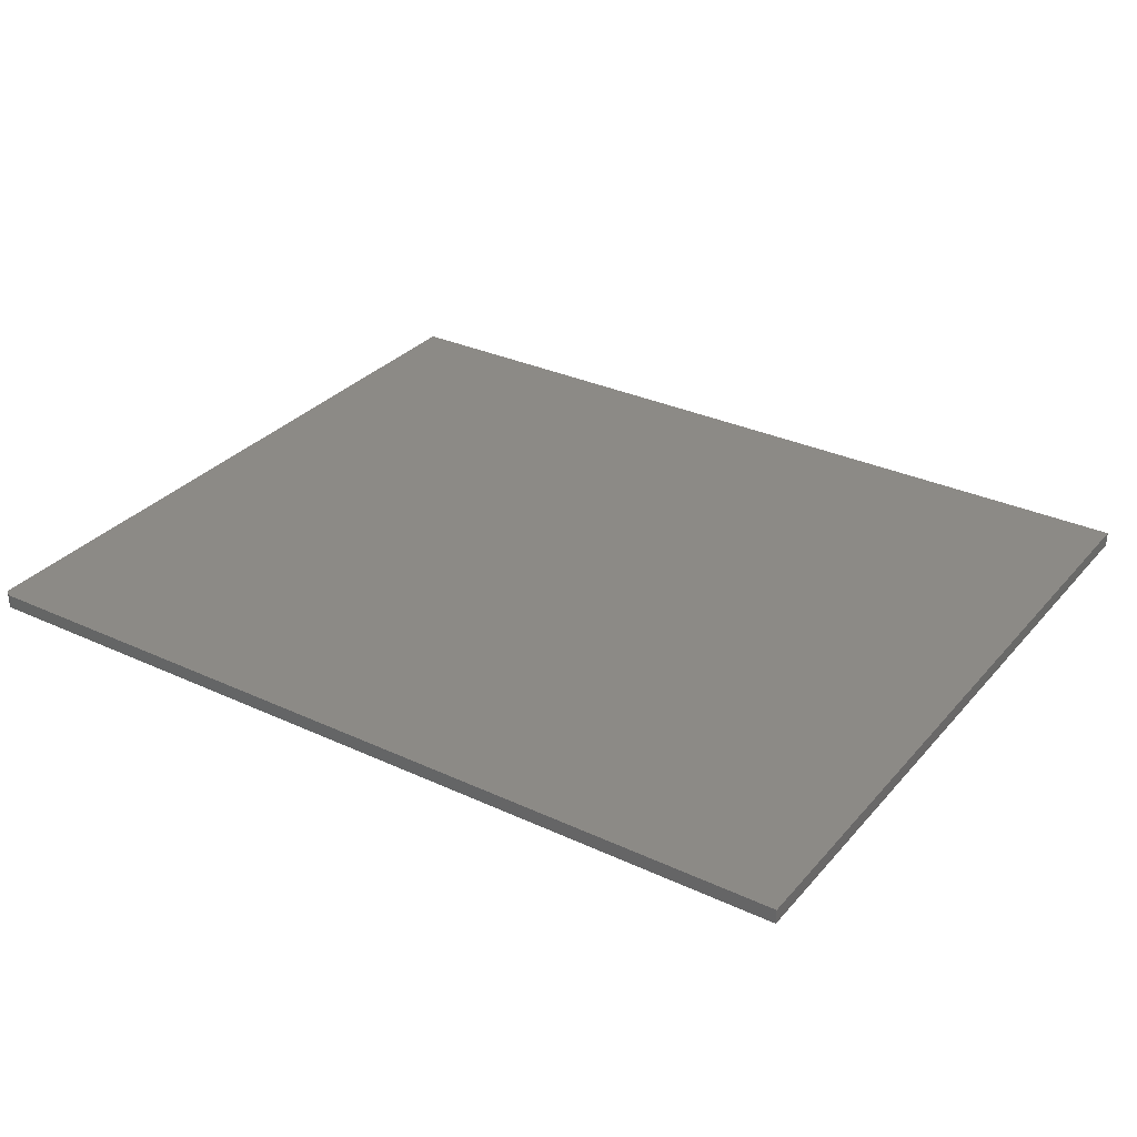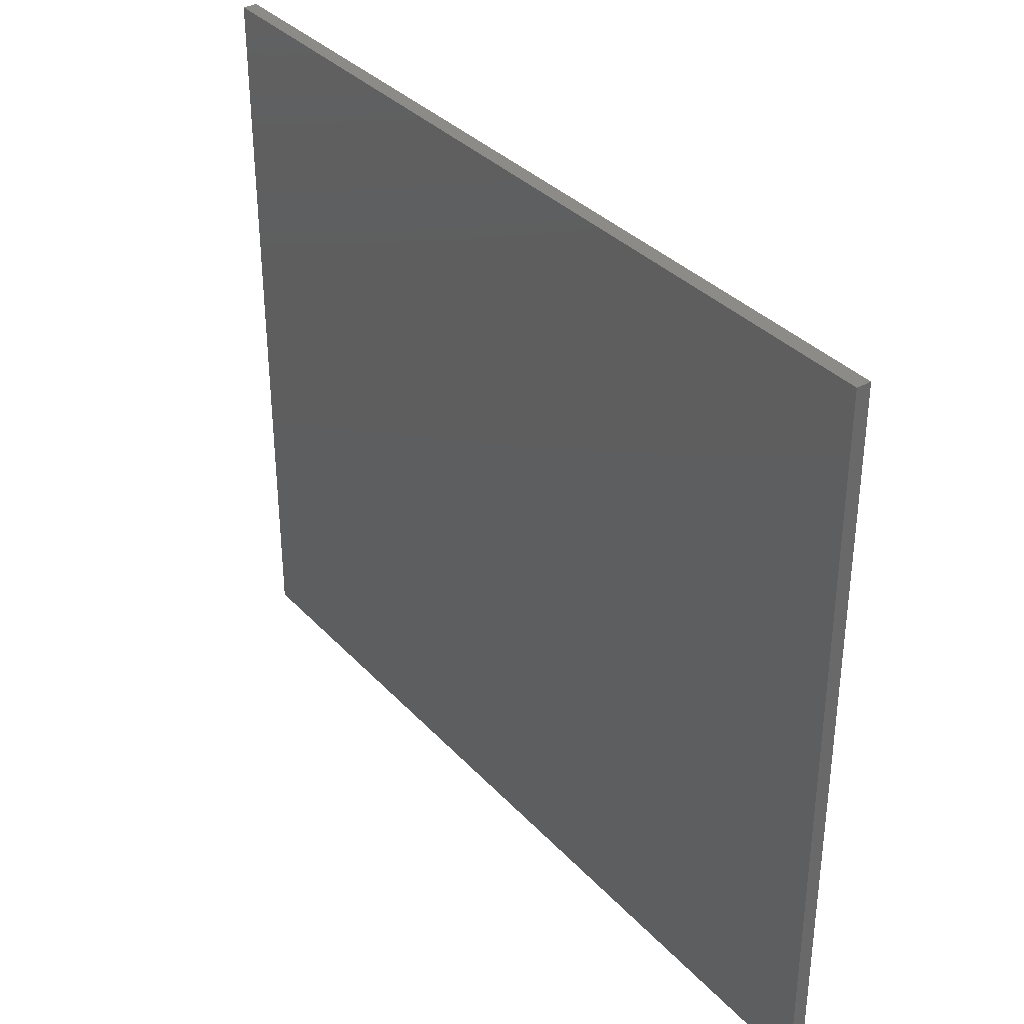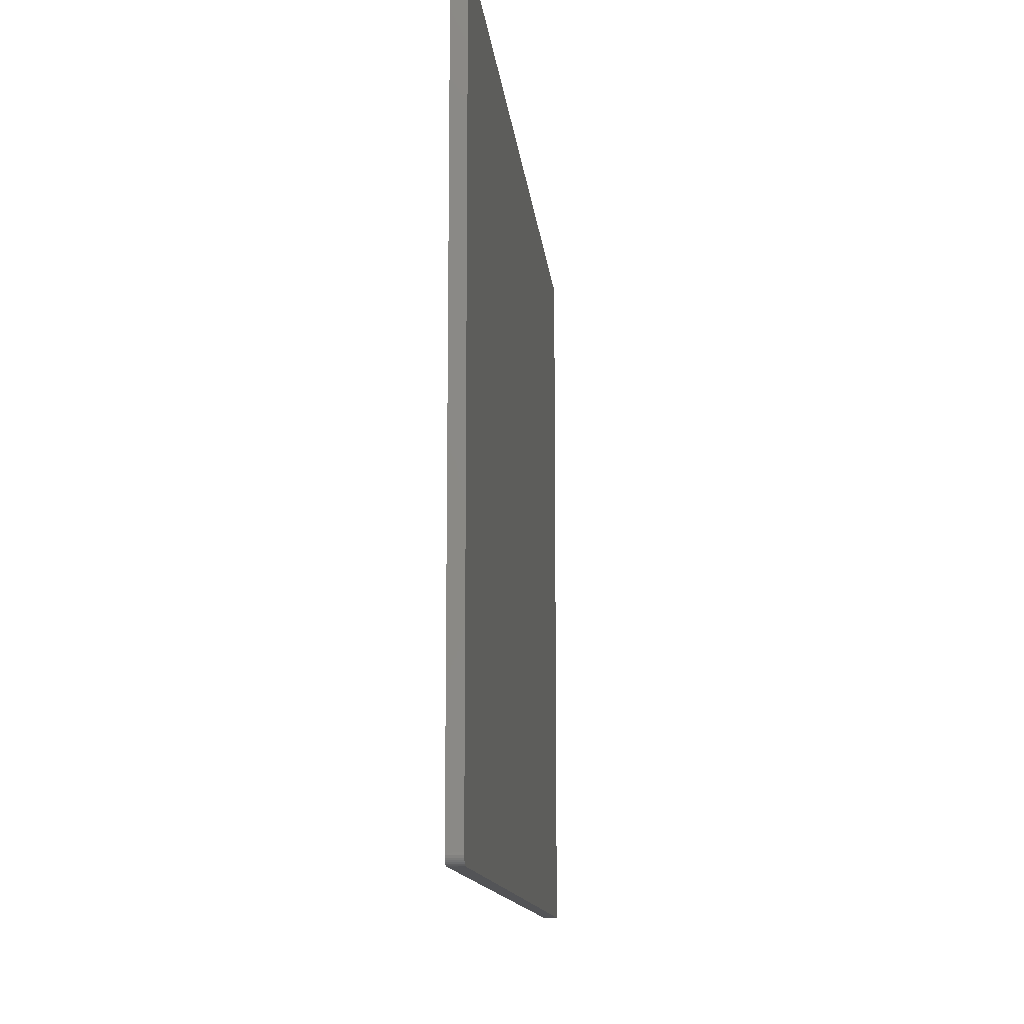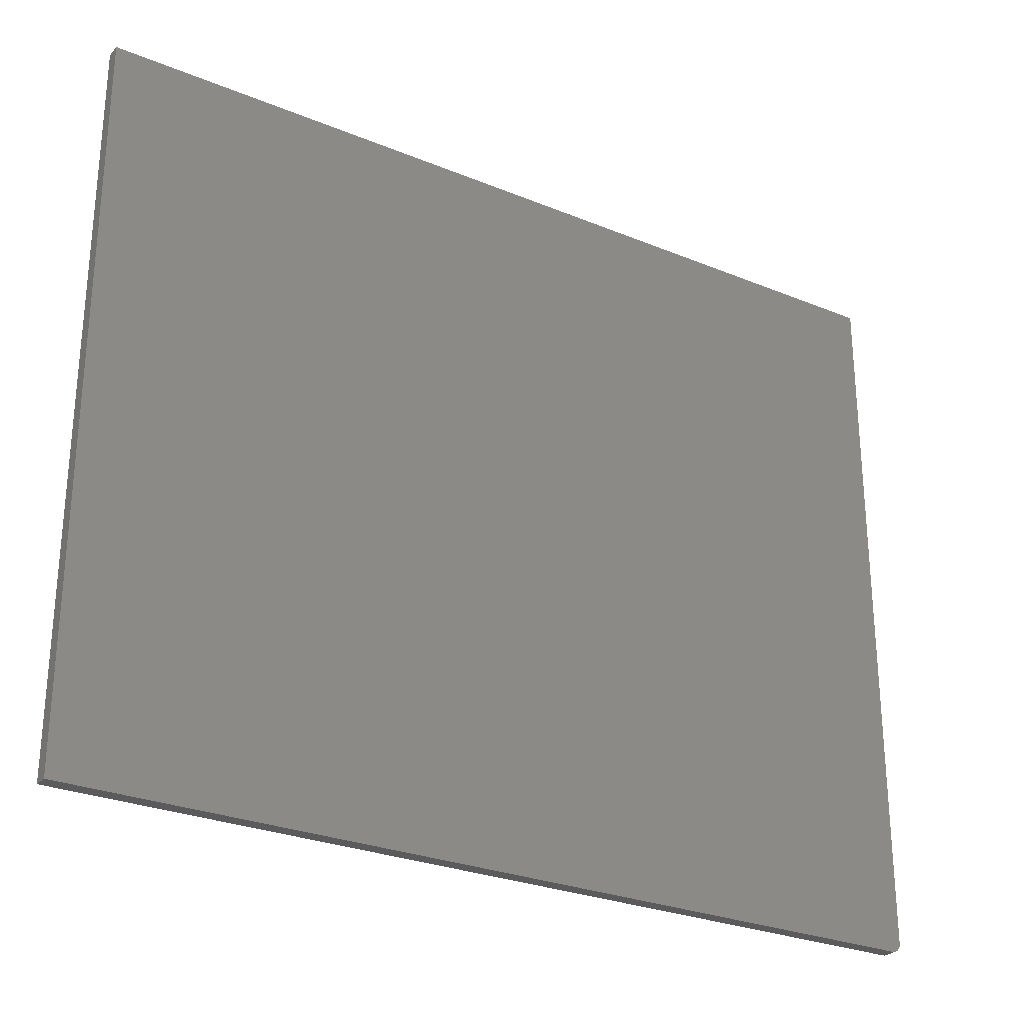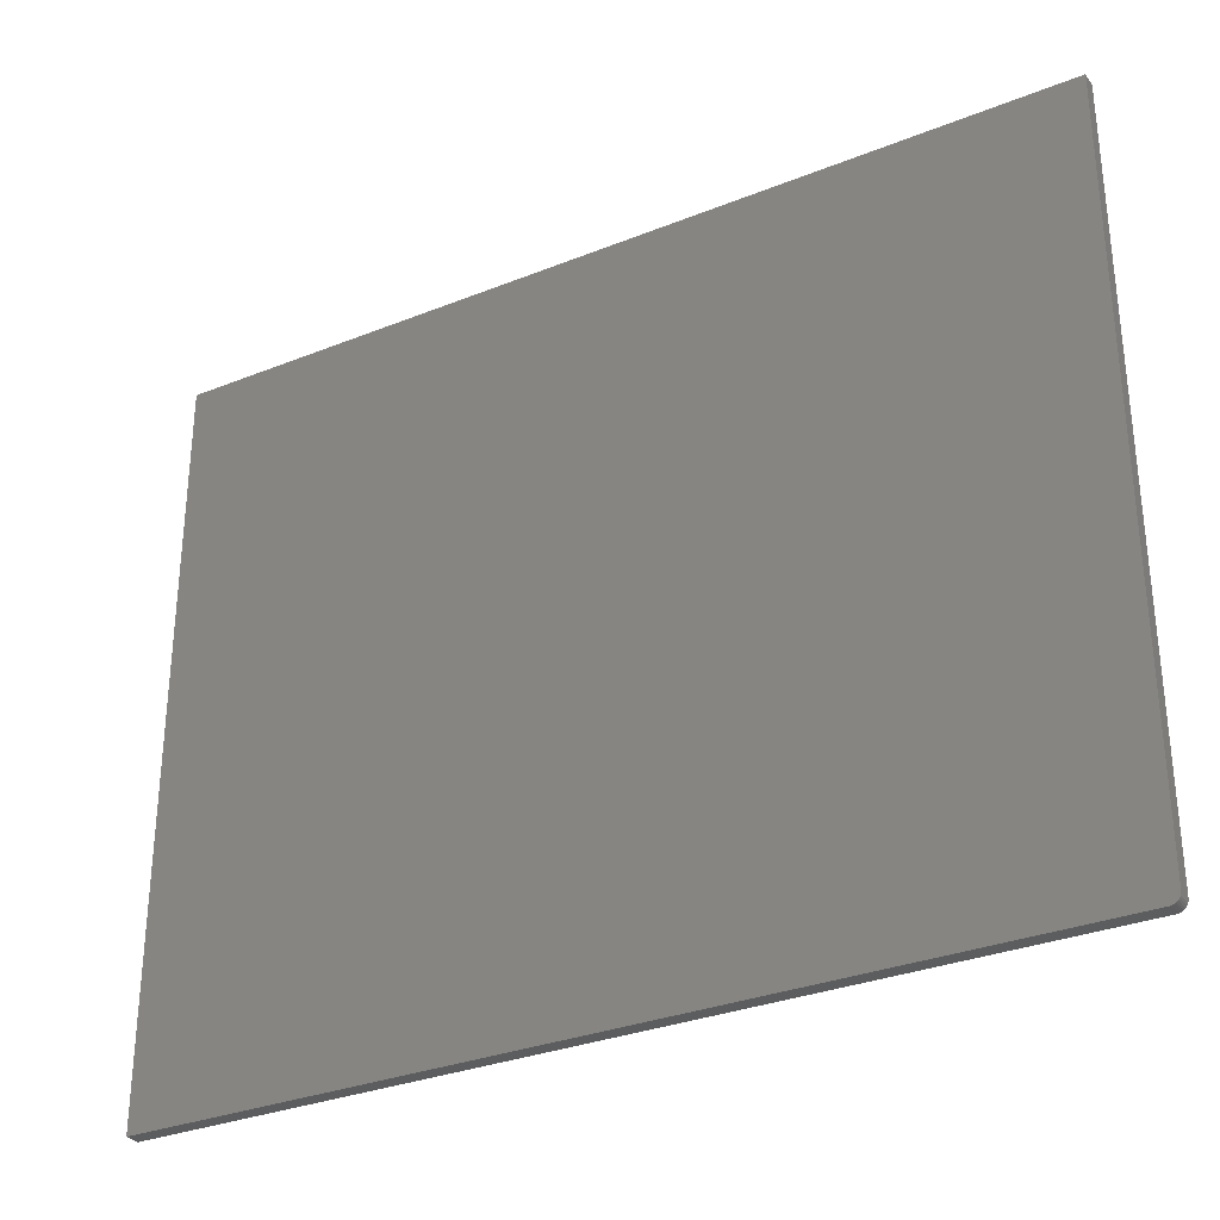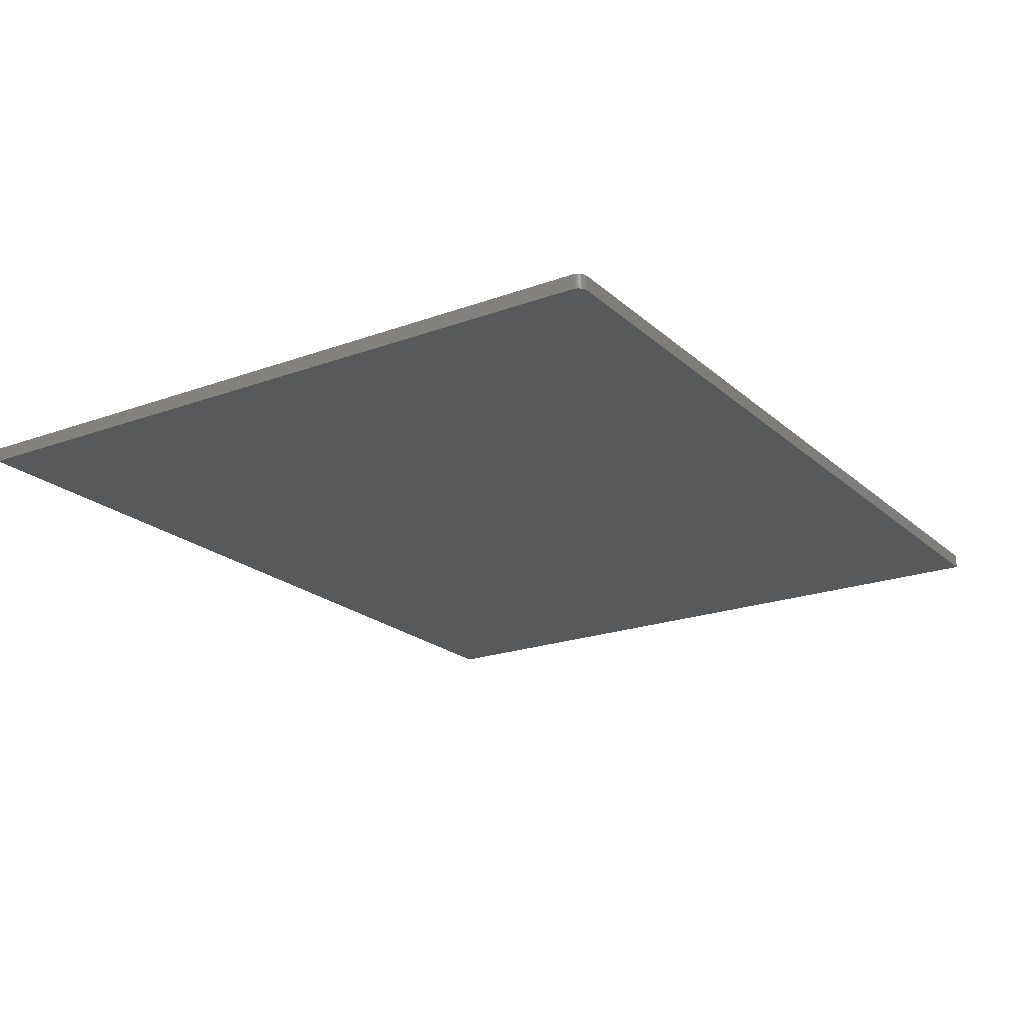
<metadata>
{"format":"stl","ext":"stl","renderer":"f3d","projection":"perspective","resolution":1024,"background":"white","views":[{"elev":31.3,"azim":33.4,"up":"+Z"},{"elev":34.8,"azim":-126.0,"up":"+Y"},{"elev":-12.4,"azim":-84.5,"up":"+Y"},{"elev":-27.4,"azim":147.6,"up":"+Y"},{"elev":-31.0,"azim":-150.1,"up":"+Y"},{"elev":-20.9,"azim":-56.7,"up":"+Z"}]}
</metadata>
<code>
# stl→obj: 24 verts, 44 faces
v -0.6719 -0.7188 0.02344
v 0.75 -0.7188 0.02344
v -0.6863 -0.7091 0.02344
v 0.75 0.4615 0.02344
v -0.6875 0.4615 0.02344
v -0.6875 -0.7031 0.02344
v -0.6872 -0.7062 0.02344
v -0.6749 -0.7184 0.02344
v -0.6849 -0.7118 0.02344
v -0.6829 -0.7142 0.02344
v -0.6806 -0.7161 0.02344
v -0.6779 -0.7176 0.02344
v -0.6863 -0.7091 0
v 0.75 -0.7188 0
v -0.6719 -0.7188 0
v 0.75 0.4615 0
v -0.6872 -0.7062 0
v -0.6875 -0.7031 0
v -0.6875 0.4615 0
v -0.6749 -0.7184 0
v -0.6779 -0.7176 0
v -0.6806 -0.7161 0
v -0.6829 -0.7142 0
v -0.6849 -0.7118 0
f 1 2 3
f 4 5 6
f 4 6 7
f 4 7 3
f 4 3 2
f 8 1 3
f 8 3 9
f 8 9 10
f 8 10 11
f 8 11 12
f 13 14 15
f 16 14 13
f 16 13 17
f 16 17 18
f 16 18 19
f 20 21 22
f 20 22 23
f 20 23 24
f 20 24 13
f 20 13 15
f 5 19 6
f 6 19 18
f 1 15 2
f 2 15 14
f 15 1 20
f 20 1 8
f 20 8 21
f 21 8 12
f 21 12 22
f 22 12 11
f 22 11 23
f 23 11 10
f 23 10 24
f 24 10 9
f 24 9 13
f 13 9 3
f 13 3 17
f 17 3 7
f 17 7 18
f 18 7 6
f 4 16 5
f 5 16 19
f 2 14 4
f 4 14 16

</code>
